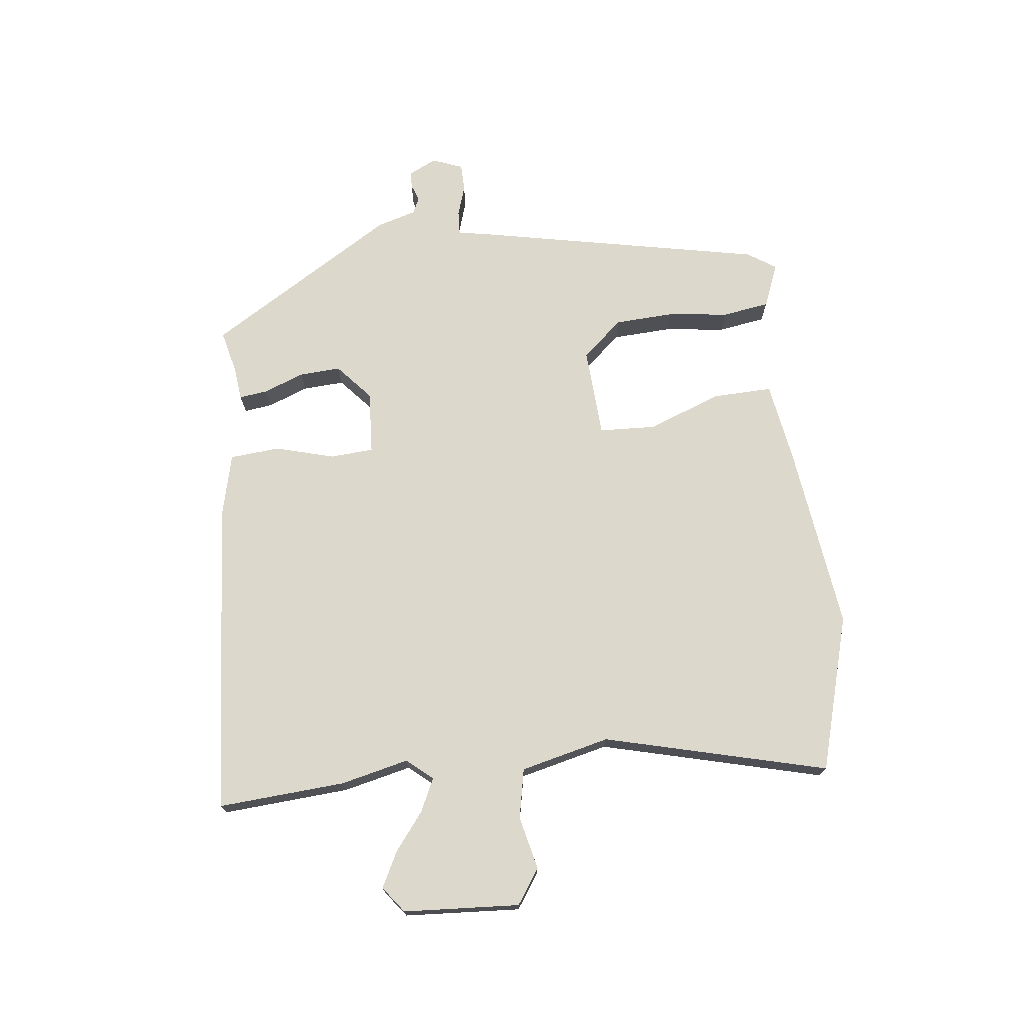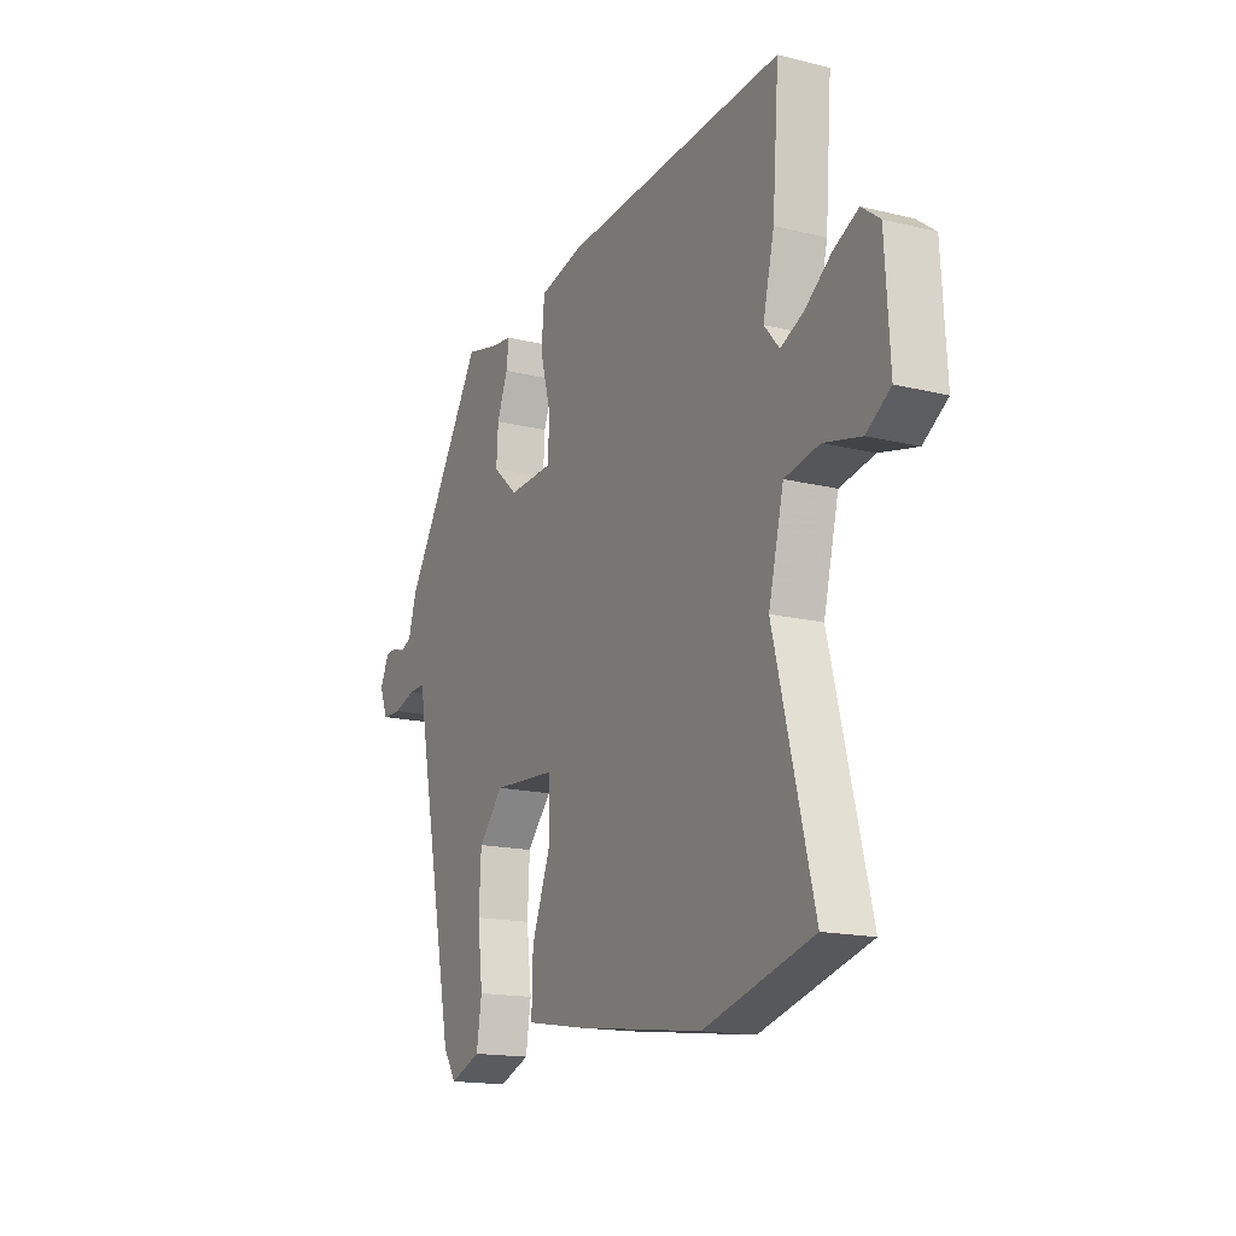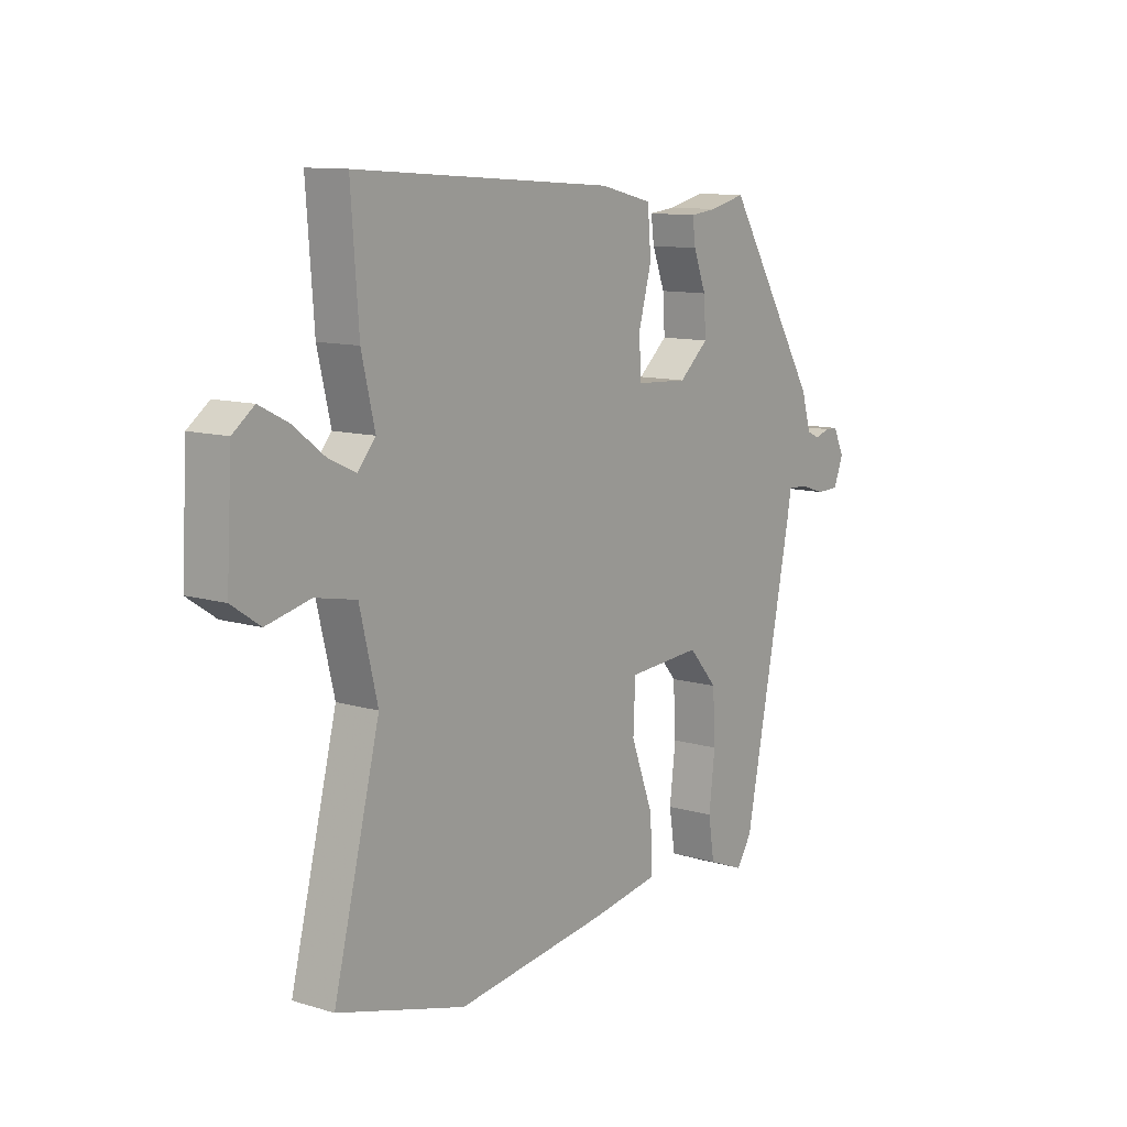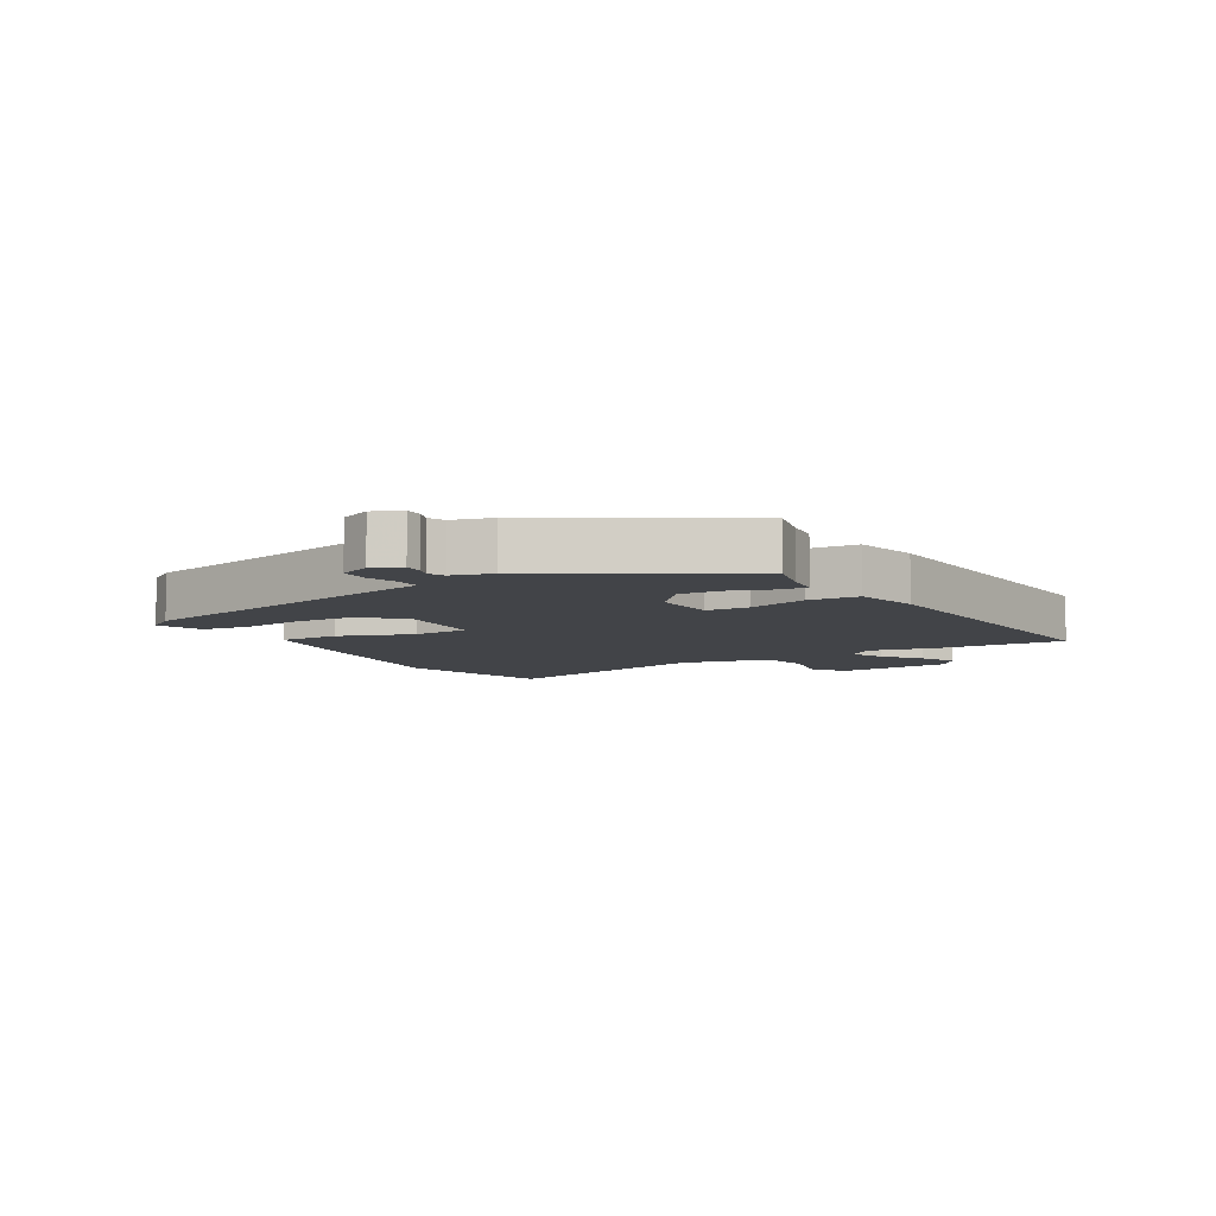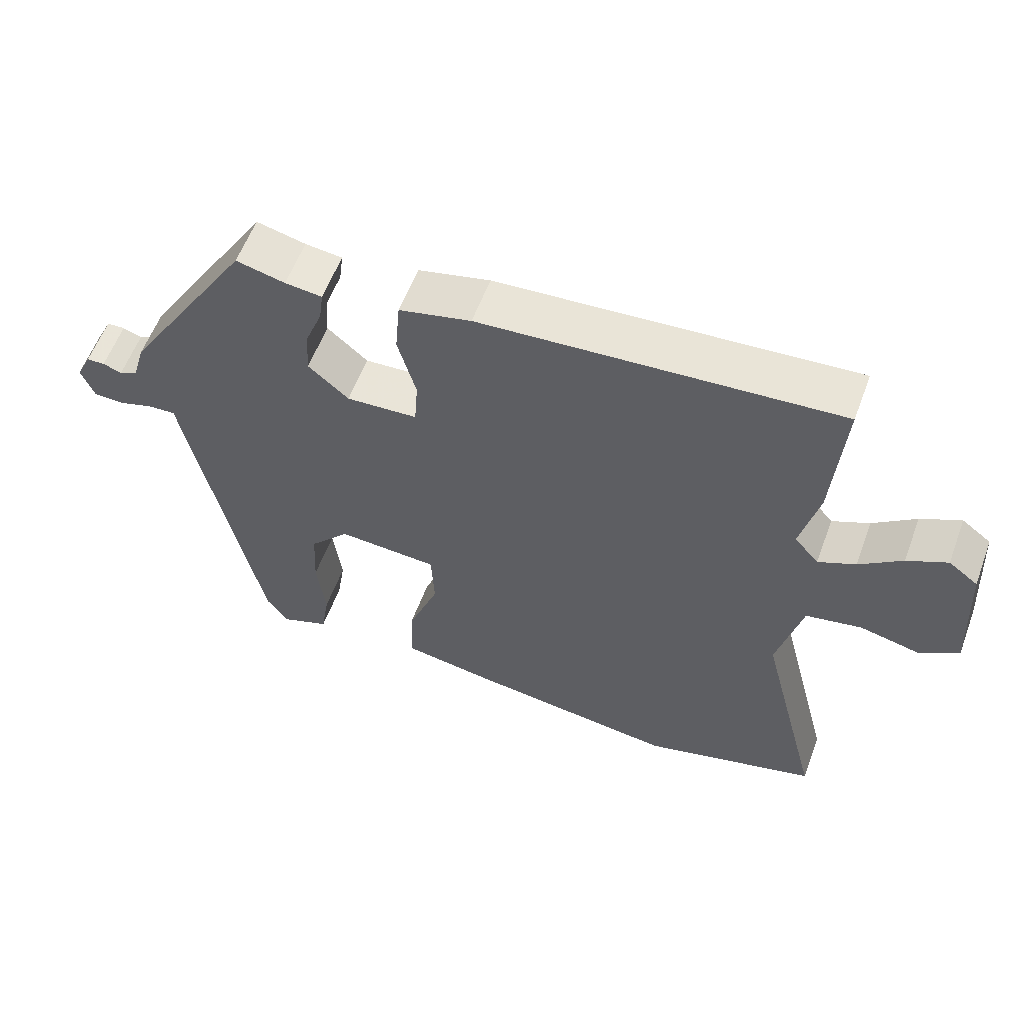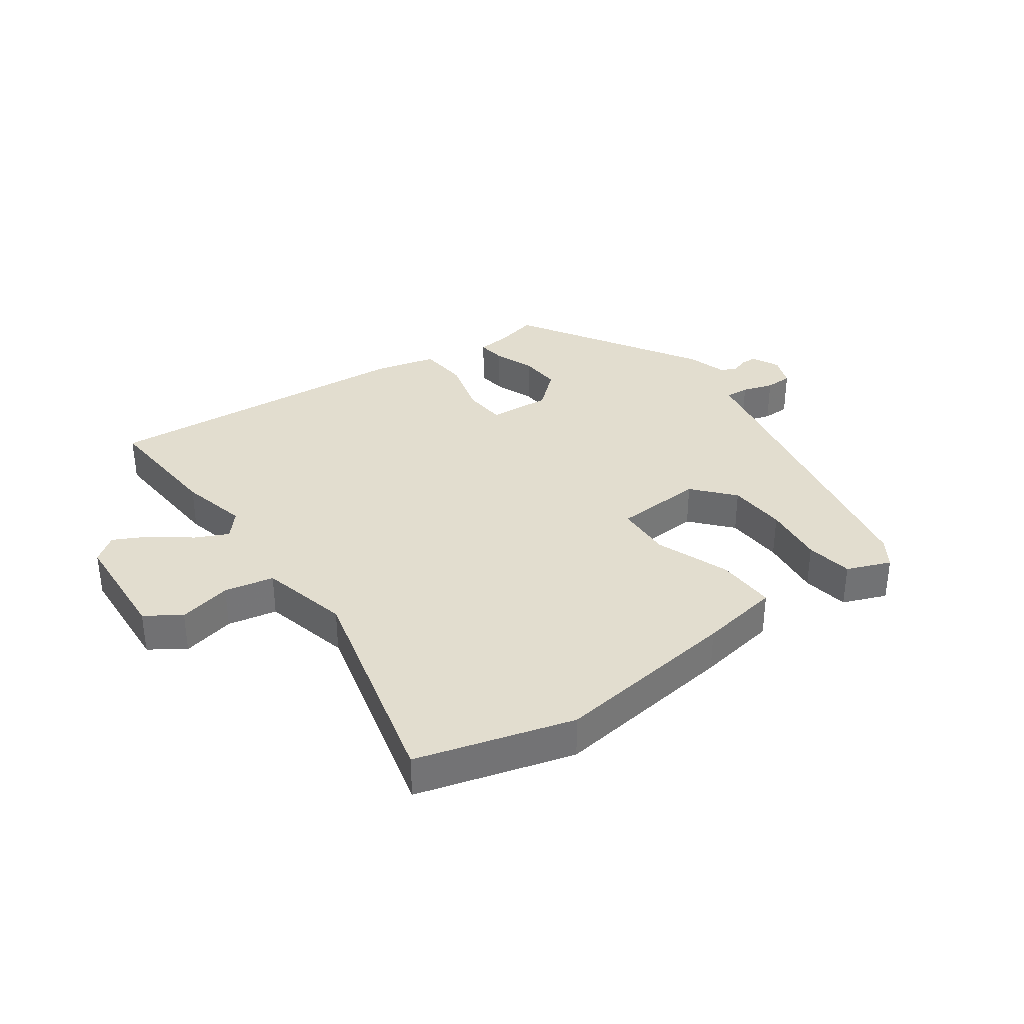
<metadata>
{"format":"obj","ext":"obj","renderer":"f3d","projection":"perspective","resolution":1024,"background":"white","views":[{"elev":72.7,"azim":83.5,"up":"+Y"},{"elev":-16.2,"azim":62.9,"up":"+Z"},{"elev":11.1,"azim":126.3,"up":"+Z"},{"elev":-7.7,"azim":-59.0,"up":"+Y"},{"elev":58.7,"azim":20.4,"up":"+Z"},{"elev":34.8,"azim":144.5,"up":"+Y"}]}
</metadata>
<code>
v 0.502 0.07 0.53
v 0.487 0.07 0.324
v 0.461 0.07 0.214
v 0.496 0.07 0.173
v 0.549 0.07 0.198
v 0.61 0.07 0.245
v 0.667 0.07 0.274
v 0.709 0.07 0.242
v 0.72 0.07 0.054
v 0.664 0.07 0.016
v 0.578 0.07 0.036
v 0.498 0.07 0.02
v 0.463 0.07 -0.124
v 0.554 0.07 -0.485
v 0.302 0.07 -0.556
v 0 0.07 -0.516
v -0.131 0.07 -0.494
v -0.128 0.07 -0.398
v -0.083 0.07 -0.278
v -0.087 0.07 -0.187
v -0.232 0.07 -0.178
v -0.289 0.07 -0.243
v -0.294 0.07 -0.338
v -0.282 0.07 -0.438
v -0.294 0.07 -0.514
v -0.365 0.07 -0.542
v -0.395 0.07 -0.496
v -0.491 0.07 -0.019
v -0.498 0.07 0.023
v -0.537 0.07 0.021
v -0.587 0.07 0.005
v -0.631 0.07 0.006
v -0.65 0.07 0.055
v -0.628 0.07 0.1
v -0.602 0.07 0.101
v -0.575 0.07 0.091
v -0.549 0.07 0.103
v -0.53 0.07 0.167
v -0.345 0.07 0.468
v -0.275 0.07 0.451
v -0.222 0.07 0.445
v -0.228 0.07 0.399
v -0.253 0.07 0.334
v -0.257 0.07 0.267
v -0.199 0.07 0.216
v -0.097 0.07 0.222
v -0.092 0.07 0.292
v -0.118 0.07 0.387
v -0.111 0.07 0.468
v -0.008 0.07 0.493
v 0.502 0 0.53
v 0.487 0 0.324
v 0.461 0 0.214
v 0.496 0 0.173
v 0.549 0 0.198
v 0.61 0 0.245
v 0.667 0 0.274
v 0.709 0 0.242
v 0.72 0 0.054
v 0.664 0 0.016
v 0.578 0 0.036
v 0.498 0 0.02
v 0.463 0 -0.124
v 0.554 0 -0.485
v 0.302 0 -0.556
v 0 0 -0.516
v -0.131 0 -0.494
v -0.128 0 -0.398
v -0.083 0 -0.278
v -0.087 0 -0.187
v -0.232 0 -0.178
v -0.289 0 -0.243
v -0.294 0 -0.338
v -0.282 0 -0.438
v -0.294 0 -0.514
v -0.365 0 -0.542
v -0.395 0 -0.496
v -0.491 0 -0.019
v -0.498 0 0.023
v -0.537 0 0.021
v -0.587 0 0.005
v -0.631 0 0.006
v -0.65 0 0.055
v -0.628 0 0.1
v -0.602 0 0.101
v -0.575 0 0.091
v -0.549 0 0.103
v -0.53 0 0.167
v -0.345 0 0.468
v -0.275 0 0.451
v -0.222 0 0.445
v -0.228 0 0.399
v -0.253 0 0.334
v -0.257 0 0.267
v -0.199 0 0.216
v -0.097 0 0.222
v -0.092 0 0.292
v -0.118 0 0.387
v -0.111 0 0.468
v -0.008 0 0.493
f 47 48 49 50
f 46 47 50 1
f 40 41 42 43
f 40 43 44
f 37 38 39 40
f 37 40 44
f 33 34 35 36
f 33 36 37
f 30 31 32 33
f 29 30 33 37
f 26 27 28 29
f 24 25 26 29
f 23 24 29
f 22 23 29
f 21 22 29 37
f 20 21 37 44
f 16 17 18 19
f 16 19 20
f 13 14 15 16
f 12 13 16 20
f 8 9 10 11
f 8 11 12
f 5 6 7 8
f 4 5 8 12
f 3 4 12 20
f 46 1 2 3
f 45 46 3 20
f 20 44 45
f 100 99 98 97
f 51 100 97 96
f 93 92 91 90
f 94 93 90
f 90 89 88 87
f 94 90 87
f 86 85 84 83
f 87 86 83
f 83 82 81 80
f 87 83 80 79
f 79 78 77 76
f 79 76 75 74
f 79 74 73
f 79 73 72
f 87 79 72 71
f 94 87 71 70
f 69 68 67 66
f 70 69 66
f 66 65 64 63
f 70 66 63 62
f 61 60 59 58
f 62 61 58
f 58 57 56 55
f 62 58 55 54
f 70 62 54 53
f 53 52 51 96
f 70 53 96 95
f 95 94 70
f 1 51 52 2
f 2 52 53 3
f 3 53 54 4
f 4 54 55 5
f 5 55 56 6
f 6 56 57 7
f 7 57 58 8
f 8 58 59 9
f 9 59 60 10
f 10 60 61 11
f 11 61 62 12
f 12 62 63 13
f 13 63 64 14
f 14 64 65 15
f 15 65 66 16
f 16 66 67 17
f 17 67 68 18
f 18 68 69 19
f 19 69 70 20
f 20 70 71 21
f 21 71 72 22
f 22 72 73 23
f 23 73 74 24
f 24 74 75 25
f 25 75 76 26
f 26 76 77 27
f 27 77 78 28
f 28 78 79 29
f 29 79 80 30
f 30 80 81 31
f 31 81 82 32
f 32 82 83 33
f 33 83 84 34
f 34 84 85 35
f 35 85 86 36
f 36 86 87 37
f 37 87 88 38
f 38 88 89 39
f 39 89 90 40
f 40 90 91 41
f 41 91 92 42
f 42 92 93 43
f 43 93 94 44
f 44 94 95 45
f 45 95 96 46
f 46 96 97 47
f 47 97 98 48
f 48 98 99 49
f 49 99 100 50
f 50 100 51 1

</code>
